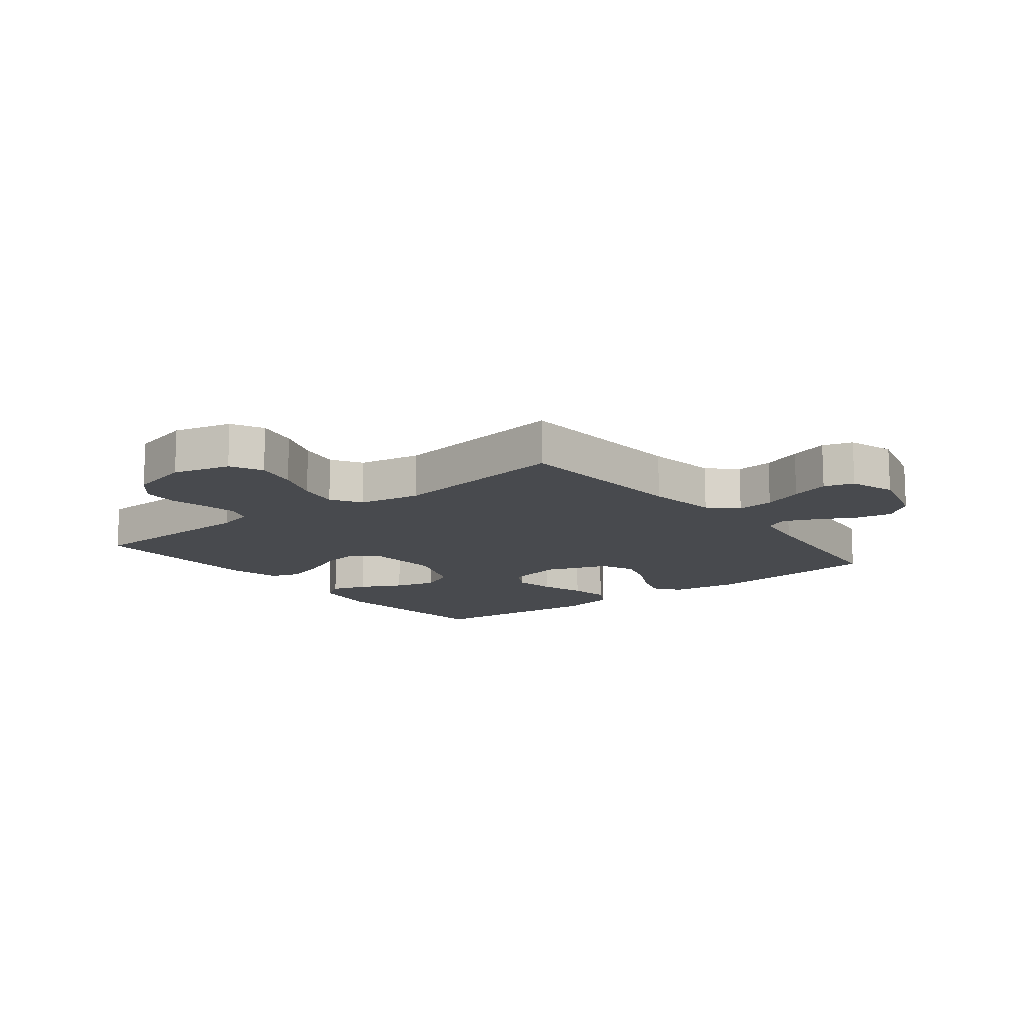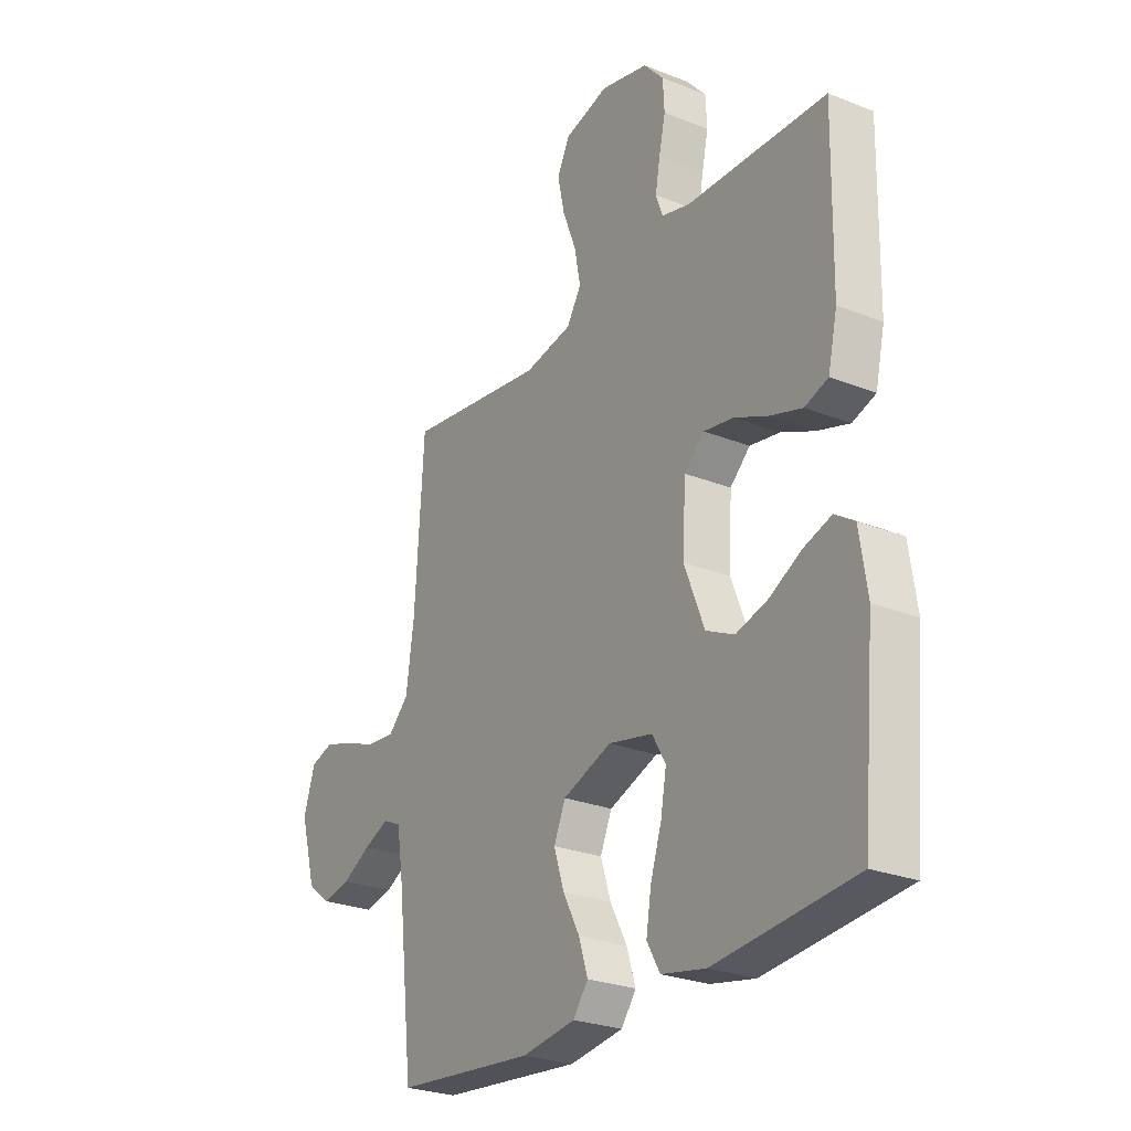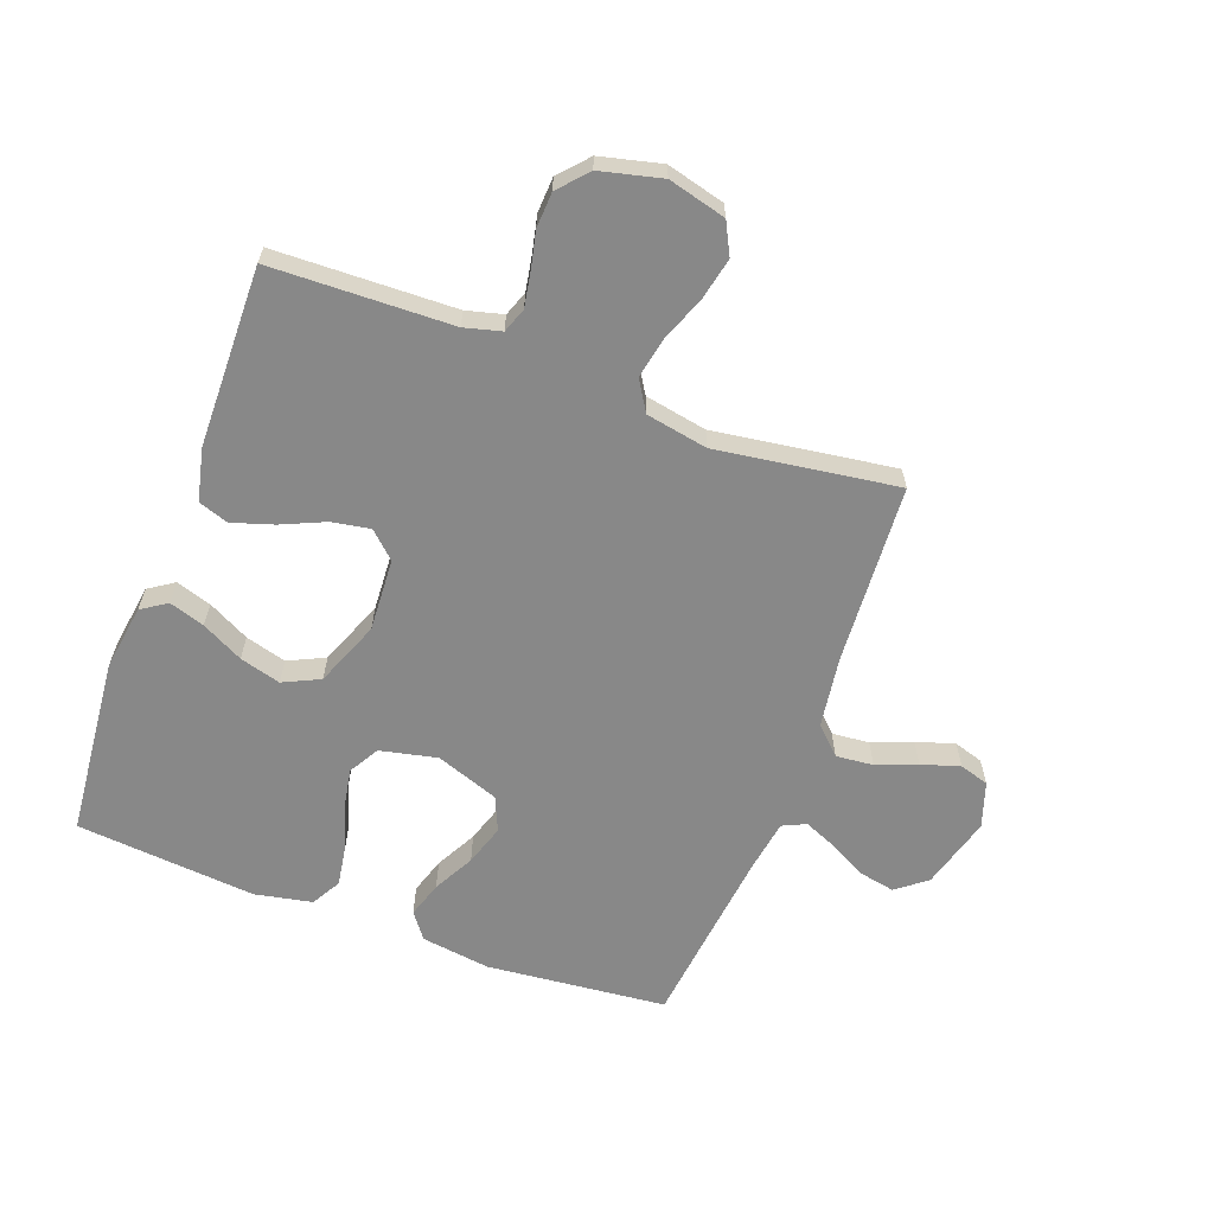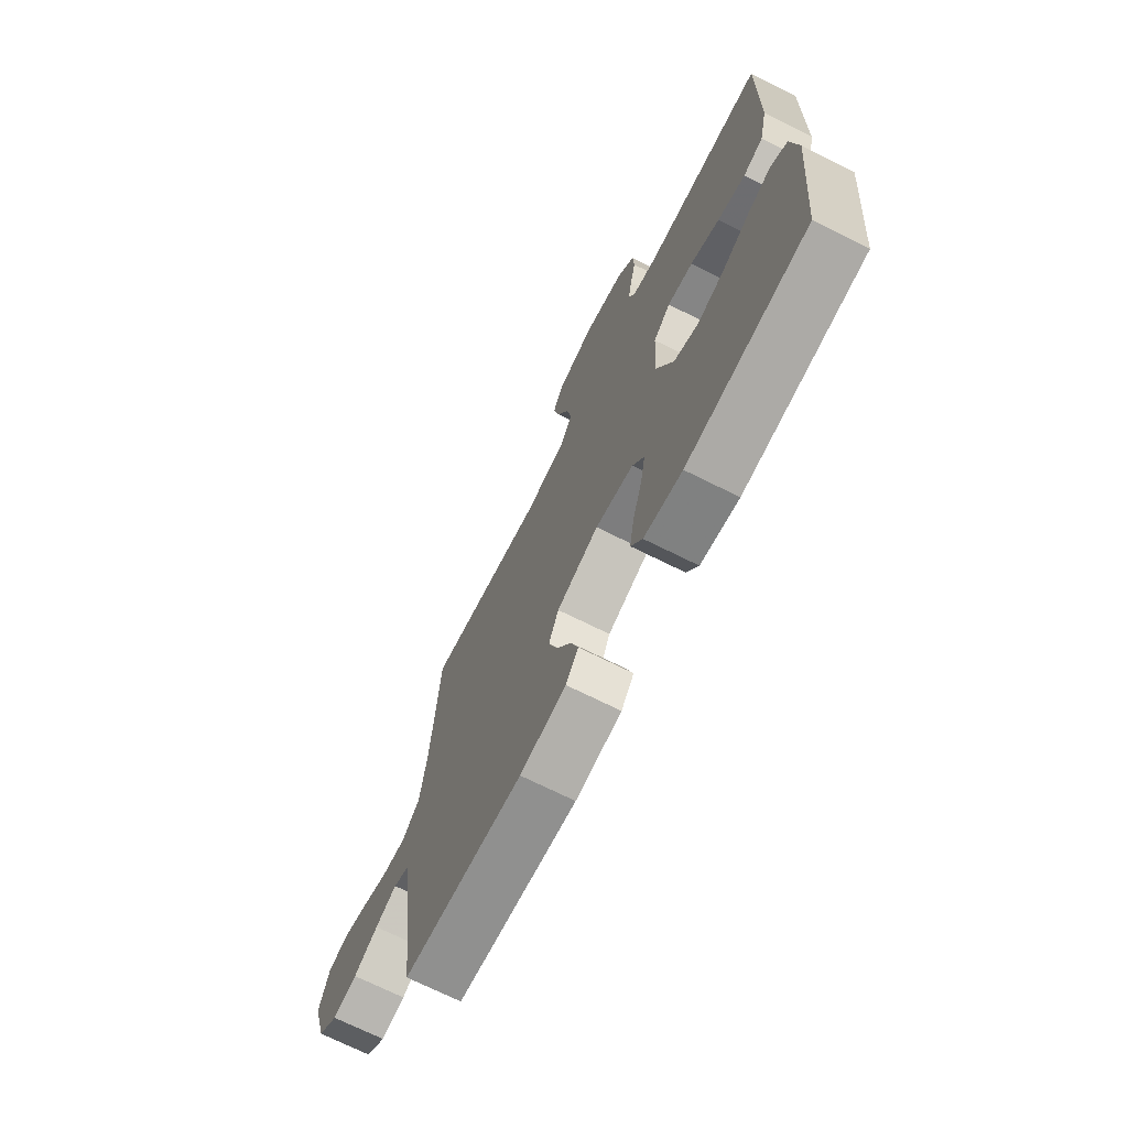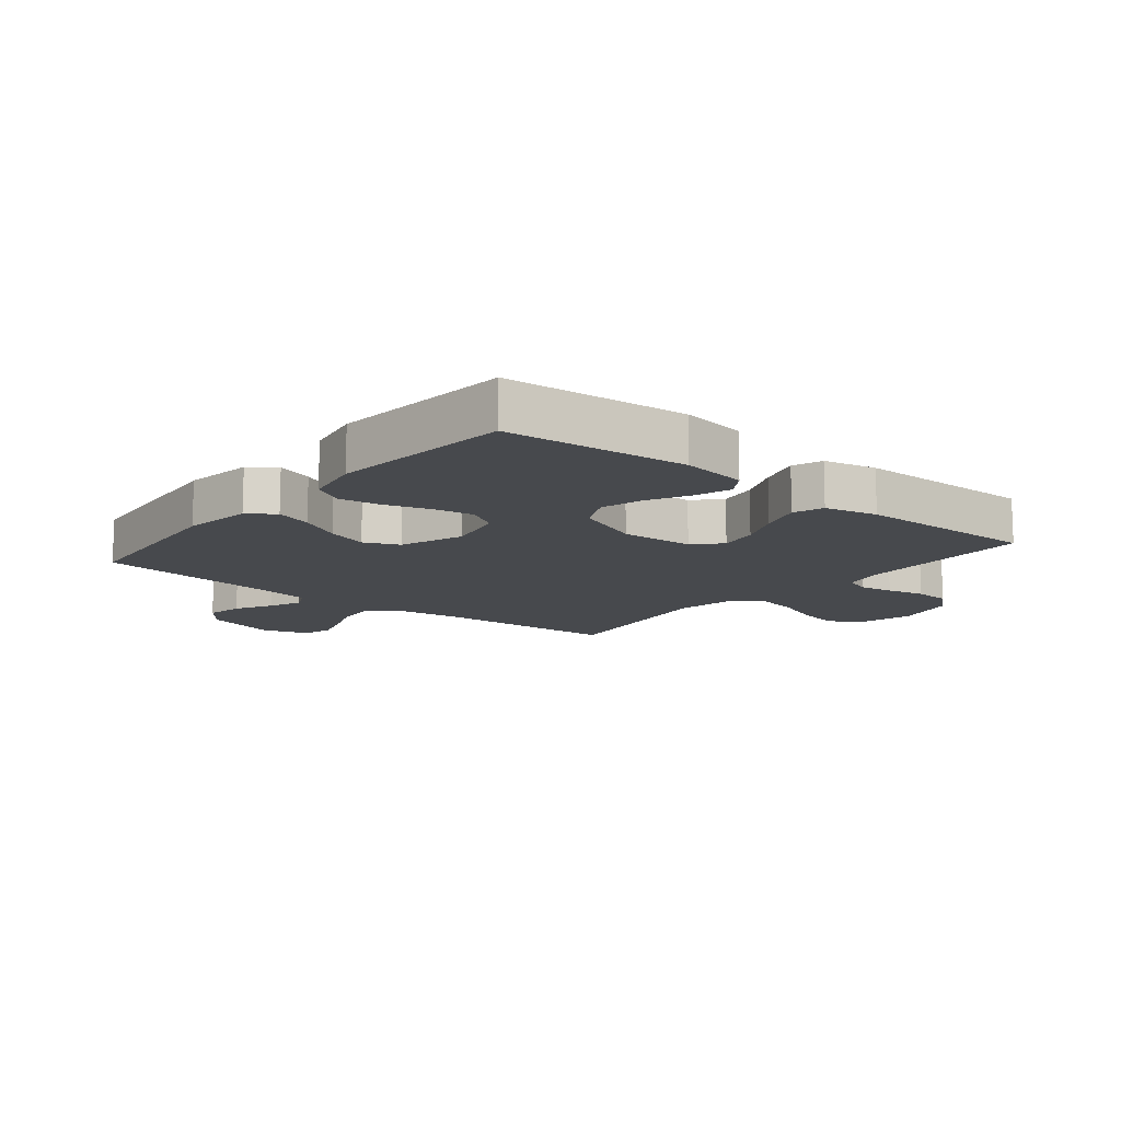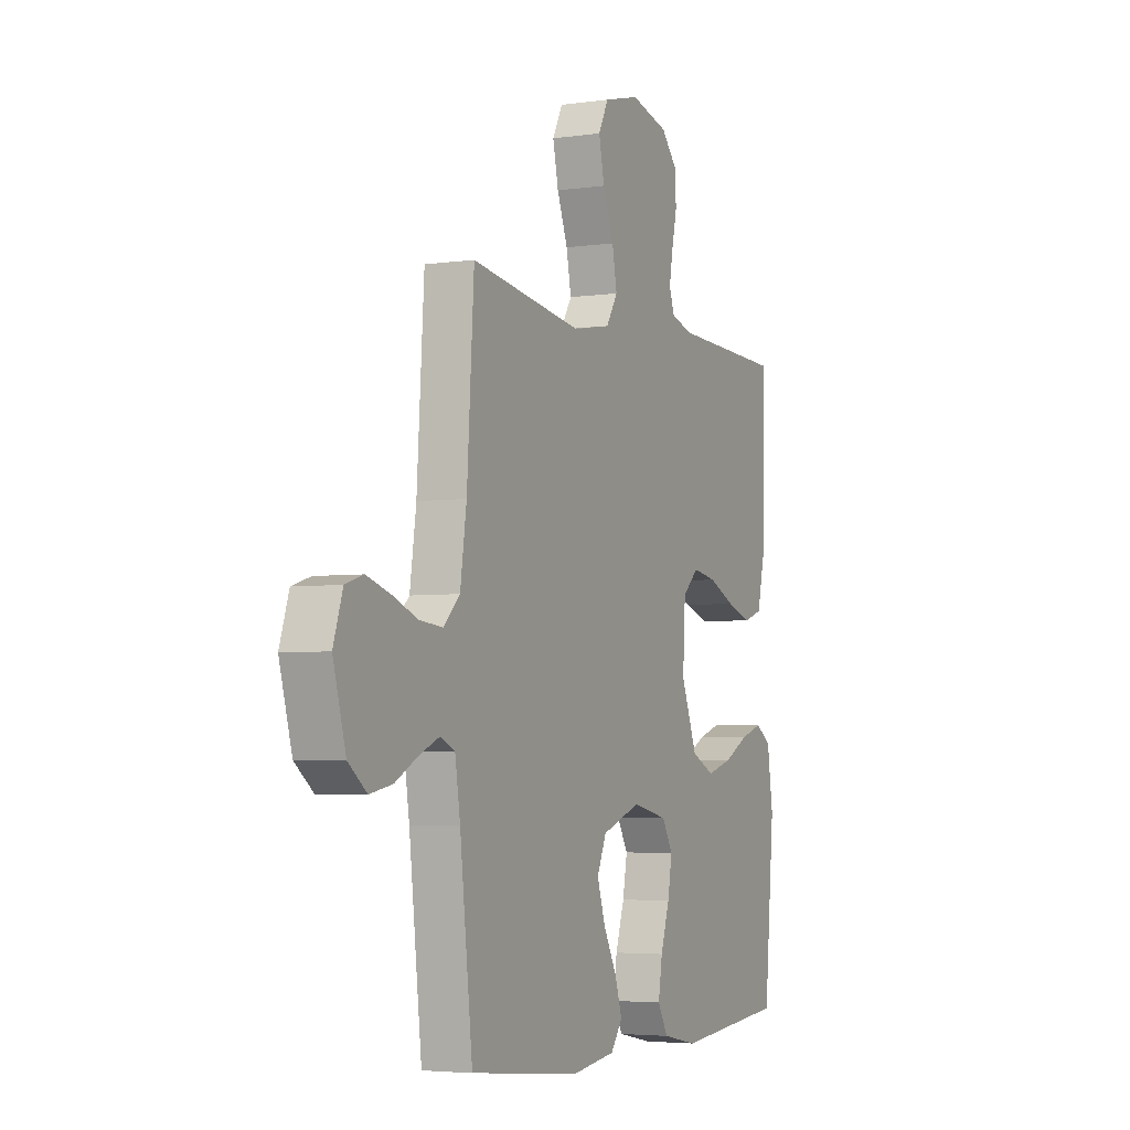
<metadata>
{"format":"obj","ext":"obj","renderer":"f3d","projection":"perspective","resolution":1024,"background":"white","views":[{"elev":-13.1,"azim":38.2,"up":"+Y"},{"elev":-26.3,"azim":-122.0,"up":"+Z"},{"elev":-62.8,"azim":-20.4,"up":"+Y"},{"elev":-71.1,"azim":-116.5,"up":"+Z"},{"elev":-12.4,"azim":-129.4,"up":"+Y"},{"elev":-4.2,"azim":115.1,"up":"+Z"}]}
</metadata>
<code>
v 0.5 0.07 -0.5
v 0.2 0.07 -0.53
v 0.085 0.07 -0.514
v 0.053 0.07 -0.471
v 0.072 0.07 -0.411
v 0.108 0.07 -0.343
v 0.13 0.07 -0.275
v 0.105 0.07 -0.218
v 0 0.07 -0.18
v -0.095 0.07 -0.201
v -0.124 0.07 -0.251
v -0.112 0.07 -0.318
v -0.088 0.07 -0.392
v -0.077 0.07 -0.459
v -0.105 0.07 -0.508
v -0.2 0.07 -0.527
v -0.5 0.07 -0.5
v -0.528 0.07 -0.2
v -0.512 0.07 -0.092
v -0.47 0.07 -0.064
v -0.411 0.07 -0.083
v -0.342 0.07 -0.119
v -0.274 0.07 -0.138
v -0.213 0.07 -0.109
v -0.17 0.07 0
v -0.177 0.07 0.121
v -0.22 0.07 0.161
v -0.284 0.07 0.15
v -0.356 0.07 0.118
v -0.425 0.07 0.096
v -0.475 0.07 0.113
v -0.495 0.07 0.2
v -0.5 0.07 0.5
v -0.2 0.07 0.509
v -0.139 0.07 0.525
v -0.124 0.07 0.566
v -0.134 0.07 0.622
v -0.148 0.07 0.685
v -0.145 0.07 0.744
v -0.102 0.07 0.792
v 0 0.07 0.817
v 0.096 0.07 0.792
v 0.123 0.07 0.739
v 0.108 0.07 0.669
v 0.079 0.07 0.594
v 0.066 0.07 0.526
v 0.097 0.07 0.476
v 0.2 0.07 0.457
v 0.5 0.07 0.5
v 0.519 0.07 0.2
v 0.536 0.07 0.082
v 0.58 0.07 0.039
v 0.642 0.07 0.045
v 0.709 0.07 0.071
v 0.773 0.07 0.091
v 0.822 0.07 0.076
v 0.847 0.07 0
v 0.813 0.07 -0.121
v 0.763 0.07 -0.16
v 0.702 0.07 -0.148
v 0.641 0.07 -0.115
v 0.587 0.07 -0.092
v 0.548 0.07 -0.11
v 0.534 0.07 -0.2
v 0.5 0 -0.5
v 0.2 0 -0.53
v 0.085 0 -0.514
v 0.053 0 -0.471
v 0.072 0 -0.411
v 0.108 0 -0.343
v 0.13 0 -0.275
v 0.105 0 -0.218
v 0 0 -0.18
v -0.095 0 -0.201
v -0.124 0 -0.251
v -0.112 0 -0.318
v -0.088 0 -0.392
v -0.077 0 -0.459
v -0.105 0 -0.508
v -0.2 0 -0.527
v -0.5 0 -0.5
v -0.528 0 -0.2
v -0.512 0 -0.092
v -0.47 0 -0.064
v -0.411 0 -0.083
v -0.342 0 -0.119
v -0.274 0 -0.138
v -0.213 0 -0.109
v -0.17 0 0
v -0.177 0 0.121
v -0.22 0 0.161
v -0.284 0 0.15
v -0.356 0 0.118
v -0.425 0 0.096
v -0.475 0 0.113
v -0.495 0 0.2
v -0.5 0 0.5
v -0.2 0 0.509
v -0.139 0 0.525
v -0.124 0 0.566
v -0.134 0 0.622
v -0.148 0 0.685
v -0.145 0 0.744
v -0.102 0 0.792
v 0 0 0.817
v 0.096 0 0.792
v 0.123 0 0.739
v 0.108 0 0.669
v 0.079 0 0.594
v 0.066 0 0.526
v 0.097 0 0.476
v 0.2 0 0.457
v 0.5 0 0.5
v 0.519 0 0.2
v 0.536 0 0.082
v 0.58 0 0.039
v 0.642 0 0.045
v 0.709 0 0.071
v 0.773 0 0.091
v 0.822 0 0.076
v 0.847 0 0
v 0.813 0 -0.121
v 0.763 0 -0.16
v 0.702 0 -0.148
v 0.641 0 -0.115
v 0.587 0 -0.092
v 0.548 0 -0.11
v 0.534 0 -0.2
f 59 60 61
f 58 59 61
f 57 58 61
f 56 57 61
f 55 56 61
f 54 55 61
f 53 54 61
f 52 53 61 62
f 51 52 62 63
f 48 49 50
f 51 63 64
f 50 51 64
f 48 50 64
f 47 48 64
f 43 44 45
f 42 43 45
f 41 42 45
f 40 41 45
f 39 40 45
f 38 39 45
f 37 38 45
f 36 37 45 46
f 35 36 46 47
f 32 33 34
f 31 32 34
f 30 31 34
f 29 30 34
f 28 29 34
f 34 35 47
f 28 34 47
f 27 28 47
f 20 21 22
f 19 20 22
f 18 19 22
f 17 18 22
f 16 17 22
f 15 16 22
f 14 15 22
f 13 14 22
f 12 13 22
f 11 12 22 23
f 10 11 23 24
f 4 5 6
f 3 4 6
f 2 3 6
f 1 2 6
f 64 1 6
f 64 6 7
f 26 27 47 64
f 25 26 64
f 9 10 24 25
f 8 9 25 64
f 7 8 64
f 125 124 123
f 125 123 122
f 125 122 121
f 125 121 120
f 125 120 119
f 125 119 118
f 125 118 117
f 126 125 117 116
f 127 126 116 115
f 114 113 112
f 128 127 115
f 128 115 114
f 128 114 112
f 128 112 111
f 109 108 107
f 109 107 106
f 109 106 105
f 109 105 104
f 109 104 103
f 109 103 102
f 109 102 101
f 110 109 101 100
f 111 110 100 99
f 98 97 96
f 98 96 95
f 98 95 94
f 98 94 93
f 98 93 92
f 111 99 98
f 111 98 92
f 111 92 91
f 86 85 84
f 86 84 83
f 86 83 82
f 86 82 81
f 86 81 80
f 86 80 79
f 86 79 78
f 86 78 77
f 86 77 76
f 87 86 76 75
f 88 87 75 74
f 70 69 68
f 70 68 67
f 70 67 66
f 70 66 65
f 70 65 128
f 71 70 128
f 128 111 91 90
f 128 90 89
f 89 88 74 73
f 128 89 73 72
f 128 72 71
f 1 65 66 2
f 2 66 67 3
f 3 67 68 4
f 4 68 69 5
f 5 69 70 6
f 6 70 71 7
f 7 71 72 8
f 8 72 73 9
f 9 73 74 10
f 10 74 75 11
f 11 75 76 12
f 12 76 77 13
f 13 77 78 14
f 14 78 79 15
f 15 79 80 16
f 16 80 81 17
f 17 81 82 18
f 18 82 83 19
f 19 83 84 20
f 20 84 85 21
f 21 85 86 22
f 22 86 87 23
f 23 87 88 24
f 24 88 89 25
f 25 89 90 26
f 26 90 91 27
f 27 91 92 28
f 28 92 93 29
f 29 93 94 30
f 30 94 95 31
f 31 95 96 32
f 32 96 97 33
f 33 97 98 34
f 34 98 99 35
f 35 99 100 36
f 36 100 101 37
f 37 101 102 38
f 38 102 103 39
f 39 103 104 40
f 40 104 105 41
f 41 105 106 42
f 42 106 107 43
f 43 107 108 44
f 44 108 109 45
f 45 109 110 46
f 46 110 111 47
f 47 111 112 48
f 48 112 113 49
f 49 113 114 50
f 50 114 115 51
f 51 115 116 52
f 52 116 117 53
f 53 117 118 54
f 54 118 119 55
f 55 119 120 56
f 56 120 121 57
f 57 121 122 58
f 58 122 123 59
f 59 123 124 60
f 60 124 125 61
f 61 125 126 62
f 62 126 127 63
f 63 127 128 64
f 64 128 65 1

</code>
